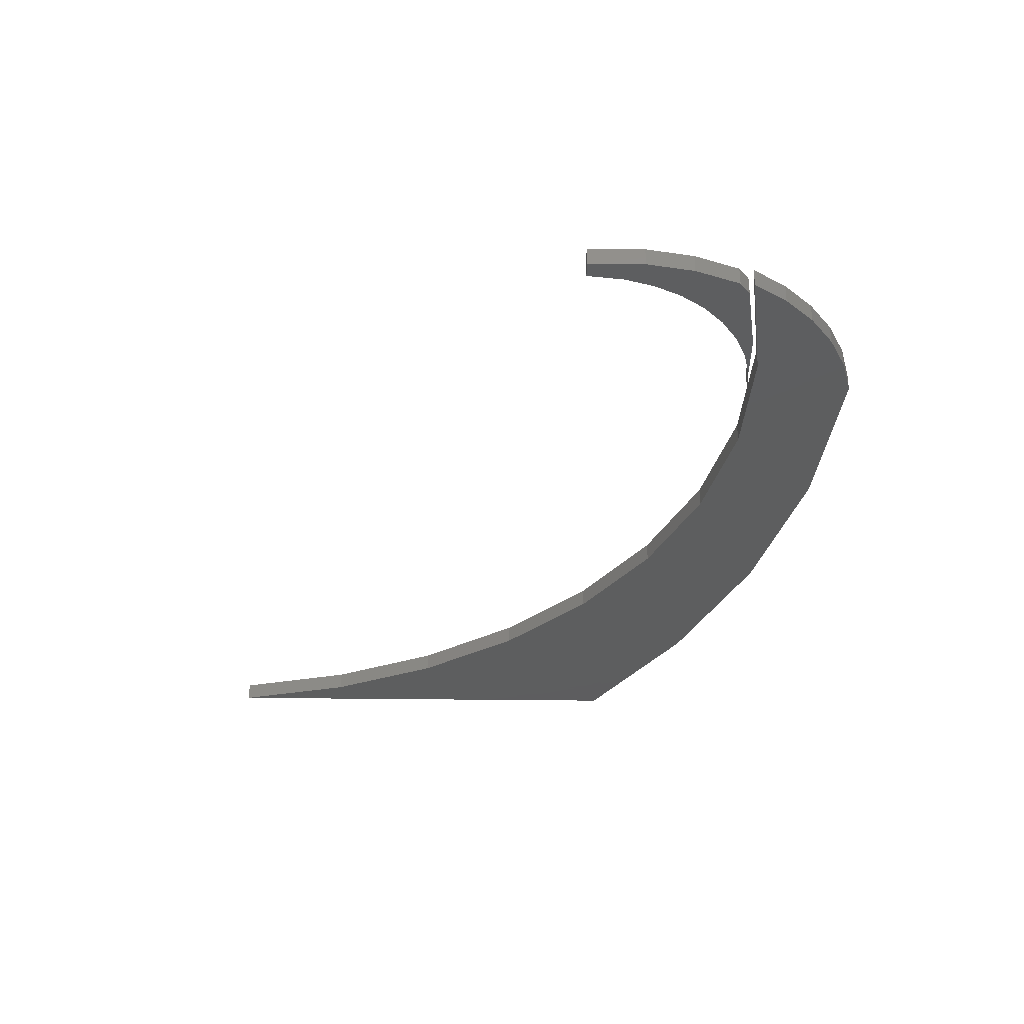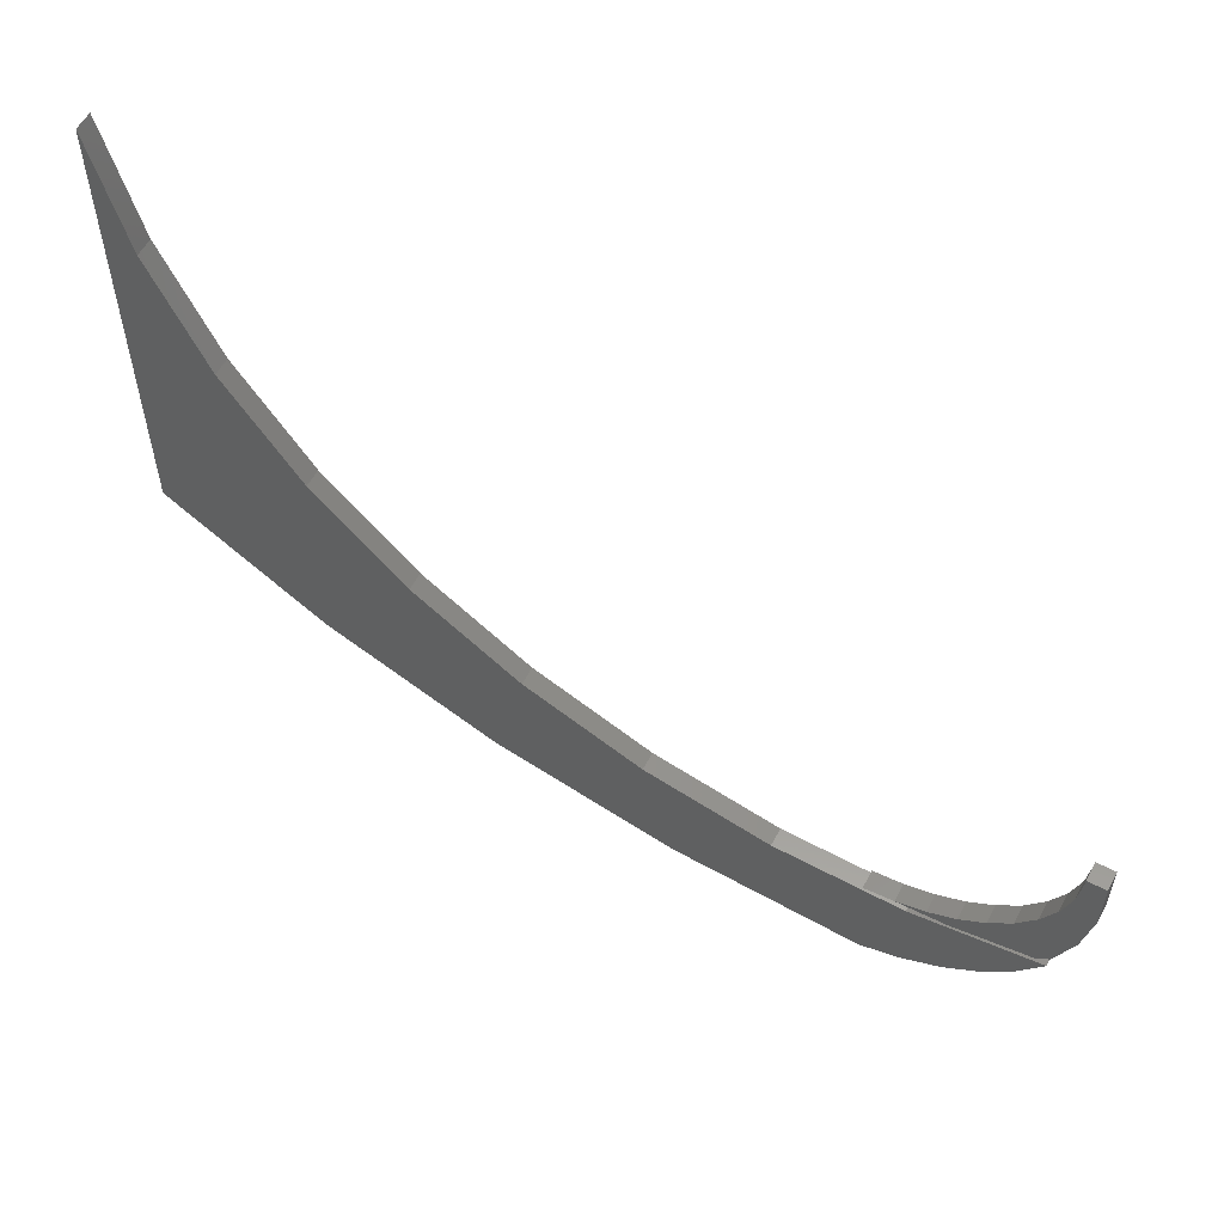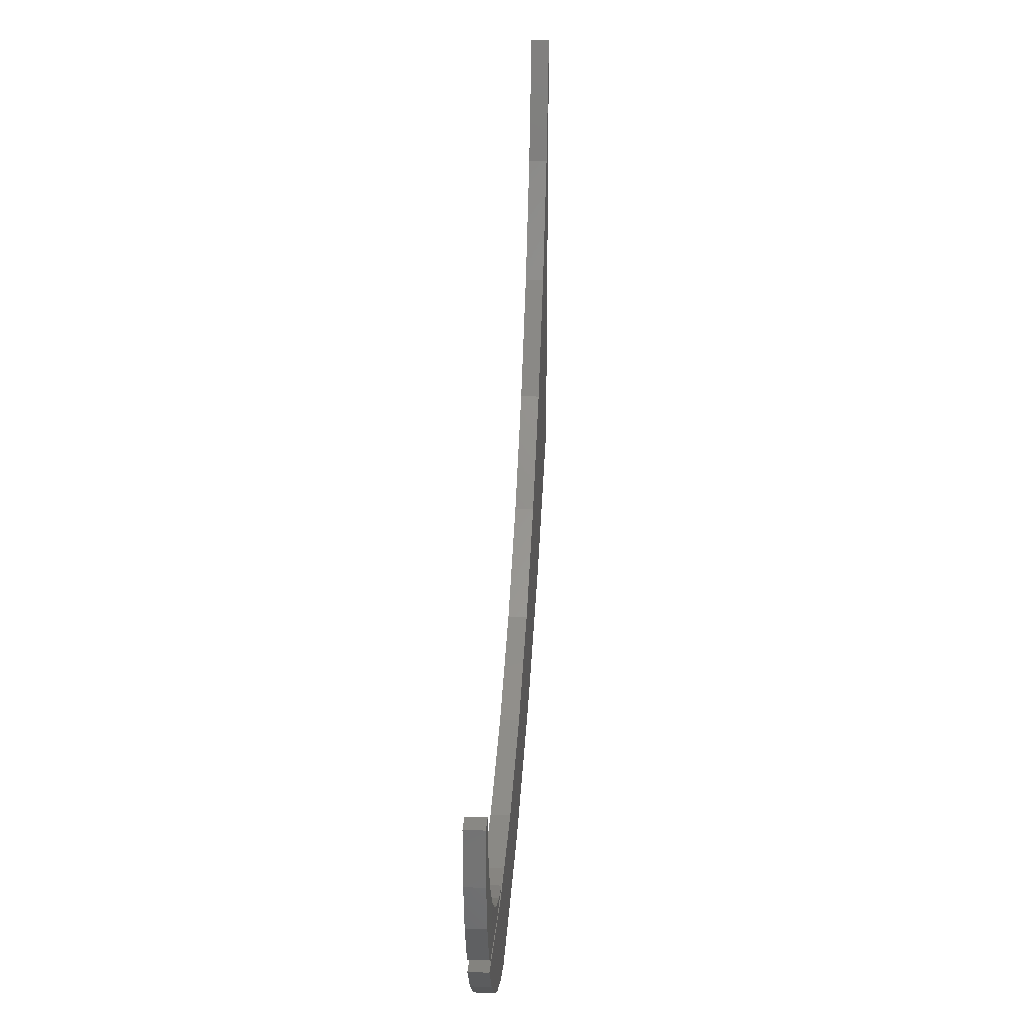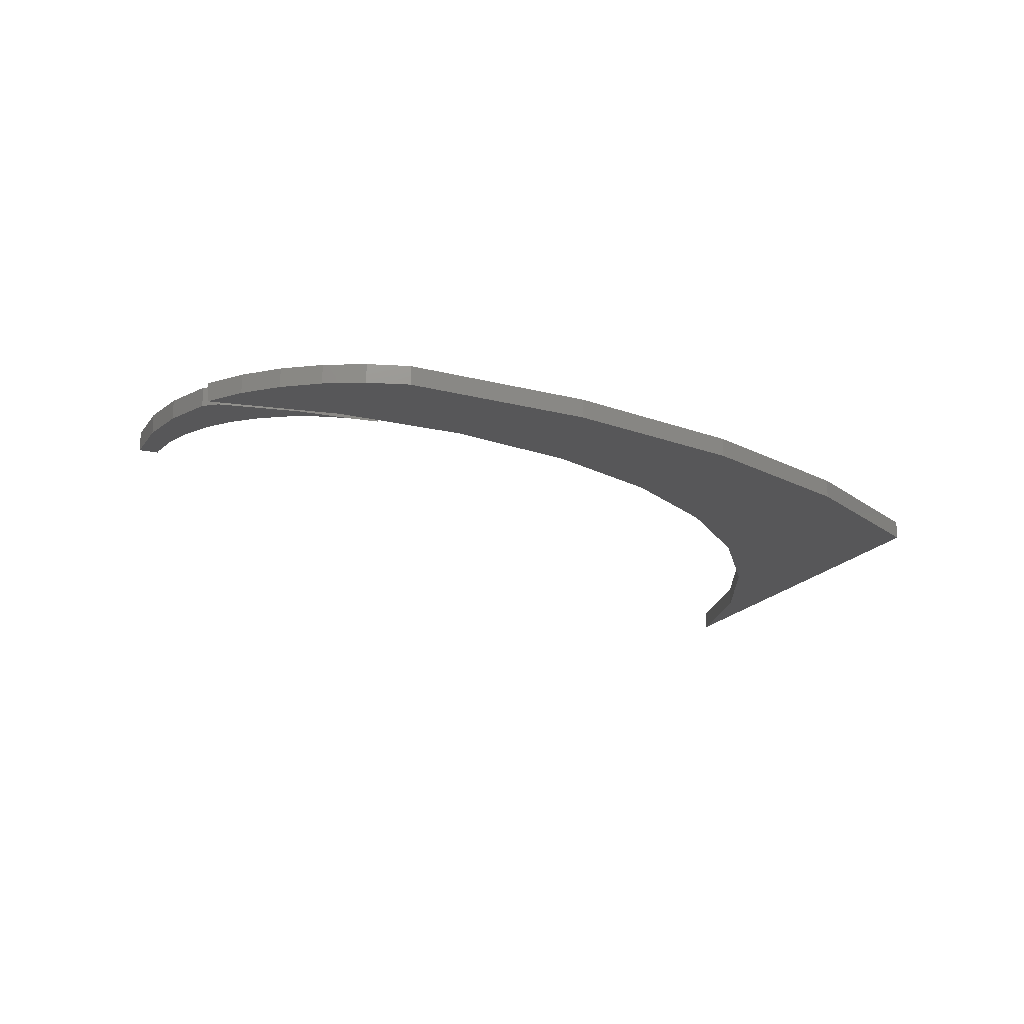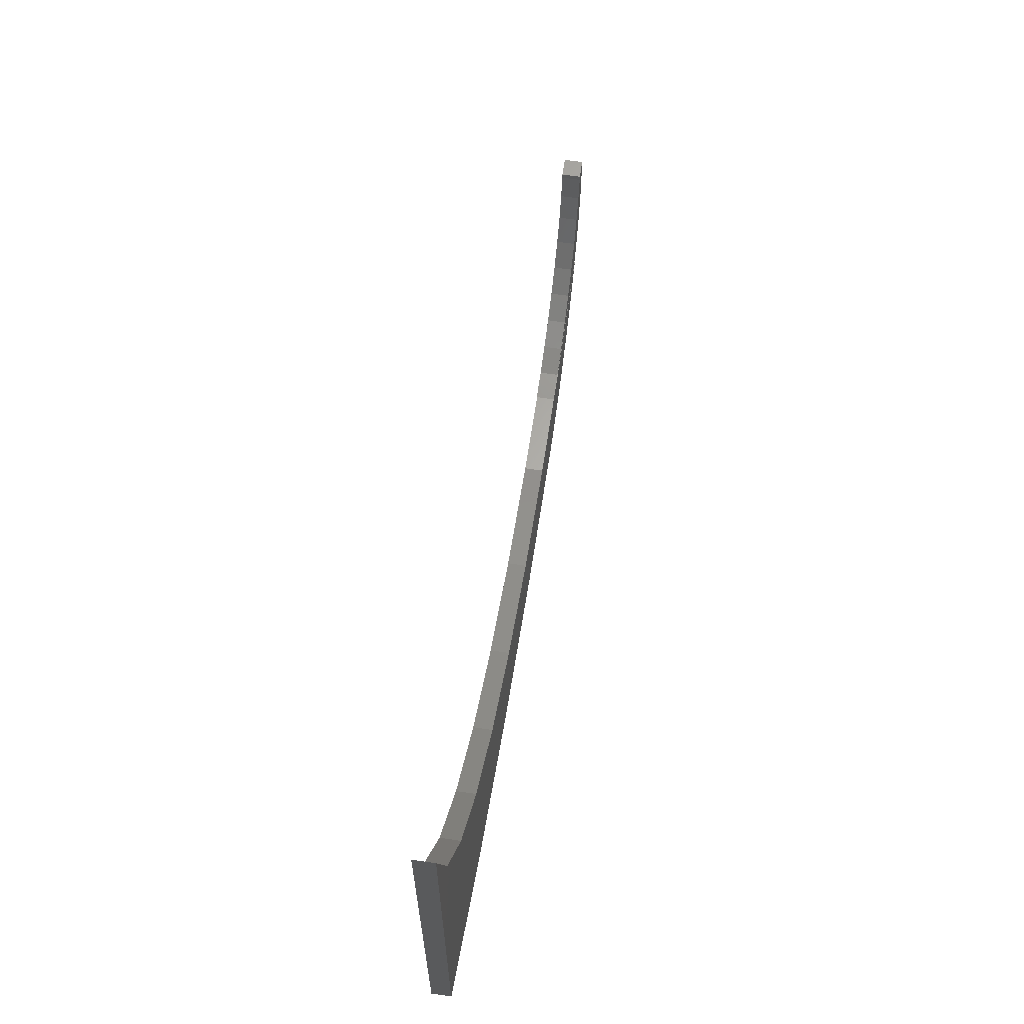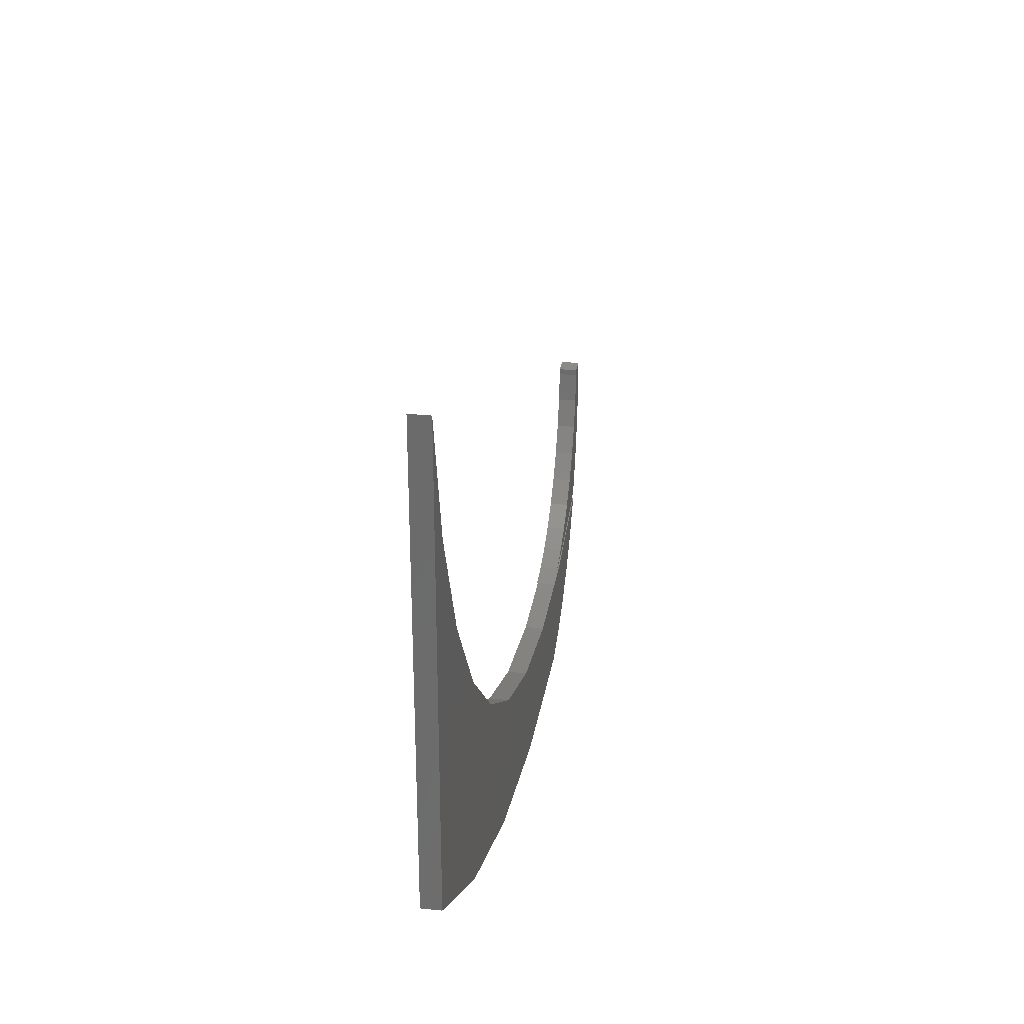
<metadata>
{"format":"stl","ext":"stl","renderer":"f3d","projection":"perspective","resolution":1024,"background":"white","views":[{"elev":-33.3,"azim":89.0,"up":"+Y"},{"elev":57.0,"azim":28.2,"up":"+Z"},{"elev":26.4,"azim":93.9,"up":"+Z"},{"elev":-17.9,"azim":156.5,"up":"+Y"},{"elev":65.8,"azim":-81.5,"up":"+Z"},{"elev":30.9,"azim":-81.4,"up":"+Z"}]}
</metadata>
<code>
# stl→obj: 72 verts, 136 faces
v 0.7266 -0.01562 -0.1377
v 0.6203 -0.01562 -0.1532
v 0.7067 -0.01562 -0.166
v 0.513 -0.01562 -0.1492
v 0.2839 -0.01562 -0.1883
v 0.5904 -0.01562 -0.236
v 0.6235 -0.01562 -0.2261
v 0.4352 -0.01562 -0.2244
v 0.007812 -0.01562 -0.04688
v 0.1402 -0.01562 -0.1286
v 0.3094 -0.01562 -0.08364
v 0.2199 -0.01562 -0.02429
v 0.1427 -0.01562 0.05034
v 0.08029 -0.01562 0.1378
v 0.03484 -0.01562 0.235
v 0.007812 -0.01562 0.339
v 0.6825 -0.01562 -0.1906
v 0.6545 -0.01562 -0.2108
v 0.4082 -0.01562 -0.1257
v 0.7067 3.52e-17 -0.166
v 0.6203 3.028e-17 -0.1532
v 0.7266 3.818e-17 -0.1377
v 0.2839 7.838e-18 -0.1883
v 0.513 2.401e-17 -0.1492
v 0.4352 1.477e-17 -0.2244
v 0.6235 2.639e-17 -0.2261
v 0.5904 2.347e-17 -0.236
v 0.007812 -9.028e-20 -0.04688
v 0.007812 2.383e-17 0.339
v 0.03484 1.898e-17 0.235
v 0.08029 1.566e-17 0.1378
v 0.1427 1.399e-17 0.05034
v 0.2199 1.402e-17 -0.02429
v 0.3094 1.574e-17 -0.08364
v 0.1402 2.842e-18 -0.1286
v 0.6545 2.923e-17 -0.2108
v 0.6825 3.219e-17 -0.1906
v 0.4082 1.911e-17 -0.1257
v 0.6347 -0.01562 -0.1405
v 0.6107 -0.01562 -0.1465
v 0.6517 -0.01562 -0.1453
v 0.7278 -0.01562 -0.1259
v 0.7426 -0.01562 -0.08817
v 0.7119 -0.01562 -0.07958
v 0.6965 -0.01562 -0.1001
v 0.6782 -0.01562 -0.1169
v 0.6575 -0.01562 -0.1305
v 0.7166 -0.01562 -0.1346
v 0.7312 -0.01562 -0.03226
v 0.75 -0.01562 -0.04827
v 0.7345 -0.01562 -0.006826
v 0.75 -0.01562 -0.001645
v 0.7345 -0.01562 -0.001645
v 0.7236 -0.01562 -0.05675
v 0.6517 7.368e-18 -0.1453
v 0.6107 3.186e-18 -0.1465
v 0.6347 6.193e-18 -0.1405
v 0.7278 1.667e-17 -0.1259
v 0.6575 9.269e-18 -0.1305
v 0.6782 1.233e-17 -0.1169
v 0.6965 1.463e-17 -0.1001
v 0.7119 1.748e-17 -0.07958
v 0.7426 2.041e-17 -0.08817
v 0.7166 1.517e-17 -0.1346
v 0.7345 2.464e-17 -0.001645
v 0.75 2.636e-17 -0.001645
v 0.7345 2.435e-17 -0.006826
v 0.75 2.345e-17 -0.04827
v 0.7312 2.225e-17 -0.03226
v 0.7236 2.004e-17 -0.05675
v 0.5859 -0.01562 -0.1484
v 0.5859 -1.035e-19 -0.1484
f 1 2 3
f 4 5 2
f 6 7 8
f 9 10 11
f 9 11 12
f 9 12 13
f 9 13 14
f 9 14 15
f 9 15 16
f 3 2 17
f 17 2 5
f 17 5 18
f 18 5 8
f 18 8 7
f 5 4 10
f 10 4 19
f 10 19 11
f 20 21 22
f 21 23 24
f 25 26 27
f 28 29 30
f 28 30 31
f 28 31 32
f 28 32 33
f 28 33 34
f 28 34 35
f 26 25 36
f 36 25 23
f 36 23 37
f 37 23 21
f 37 21 20
f 34 38 35
f 35 38 24
f 35 24 23
f 16 29 9
f 9 29 28
f 34 19 38
f 38 19 4
f 38 4 24
f 24 4 2
f 24 2 21
f 21 2 1
f 21 1 22
f 19 34 11
f 11 34 33
f 11 33 12
f 12 33 32
f 12 32 13
f 13 32 31
f 13 31 14
f 14 31 30
f 14 30 15
f 15 30 29
f 15 29 16
f 22 1 20
f 20 1 3
f 20 3 37
f 37 3 17
f 37 17 36
f 36 17 18
f 36 18 26
f 26 18 7
f 26 7 27
f 27 7 6
f 27 6 25
f 25 6 8
f 25 8 23
f 23 8 5
f 23 5 35
f 35 5 10
f 35 10 28
f 28 10 9
f 39 40 41
f 42 43 44
f 42 44 45
f 42 45 46
f 42 46 47
f 48 42 47
f 48 47 39
f 48 39 41
f 49 50 51
f 51 50 52
f 51 52 53
f 44 43 54
f 54 43 50
f 54 50 49
f 55 56 57
f 58 59 60
f 58 60 61
f 58 61 62
f 58 62 63
f 64 55 57
f 64 57 59
f 64 59 58
f 65 66 67
f 67 66 68
f 67 68 69
f 69 68 70
f 70 68 63
f 70 63 62
f 68 50 63
f 63 50 43
f 63 43 58
f 58 43 42
f 56 40 71
f 56 71 72
f 40 56 41
f 41 56 55
f 64 48 55
f 55 48 41
f 48 64 42
f 42 64 58
f 59 46 60
f 60 46 45
f 60 45 61
f 46 59 47
f 47 59 57
f 47 57 39
f 39 57 56
f 39 56 40
f 40 56 72
f 40 72 71
f 70 49 69
f 69 49 51
f 69 51 67
f 49 70 54
f 54 70 62
f 54 62 44
f 44 62 61
f 44 61 45
f 65 67 53
f 53 67 51
f 66 65 52
f 52 65 53
f 50 68 52
f 52 68 66

</code>
